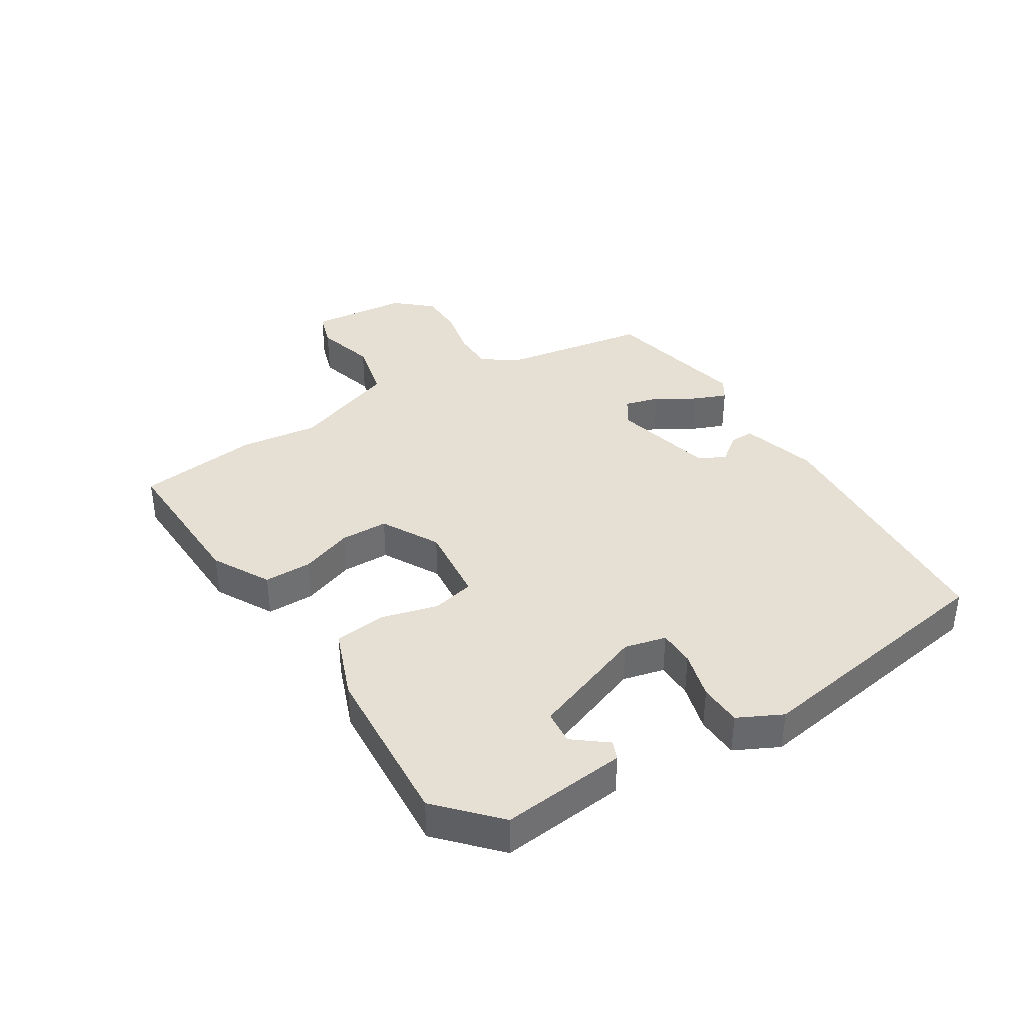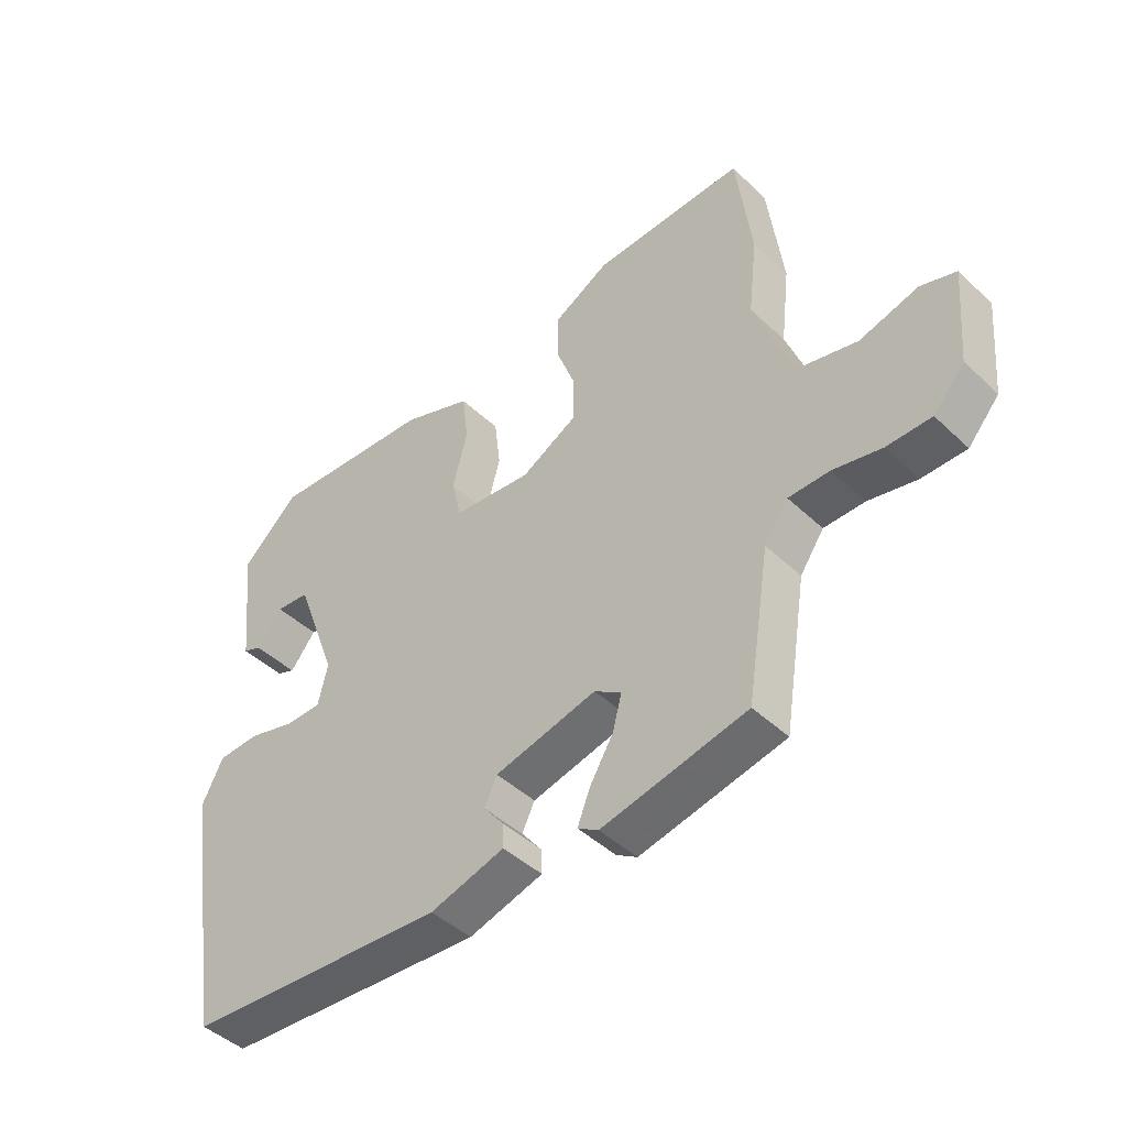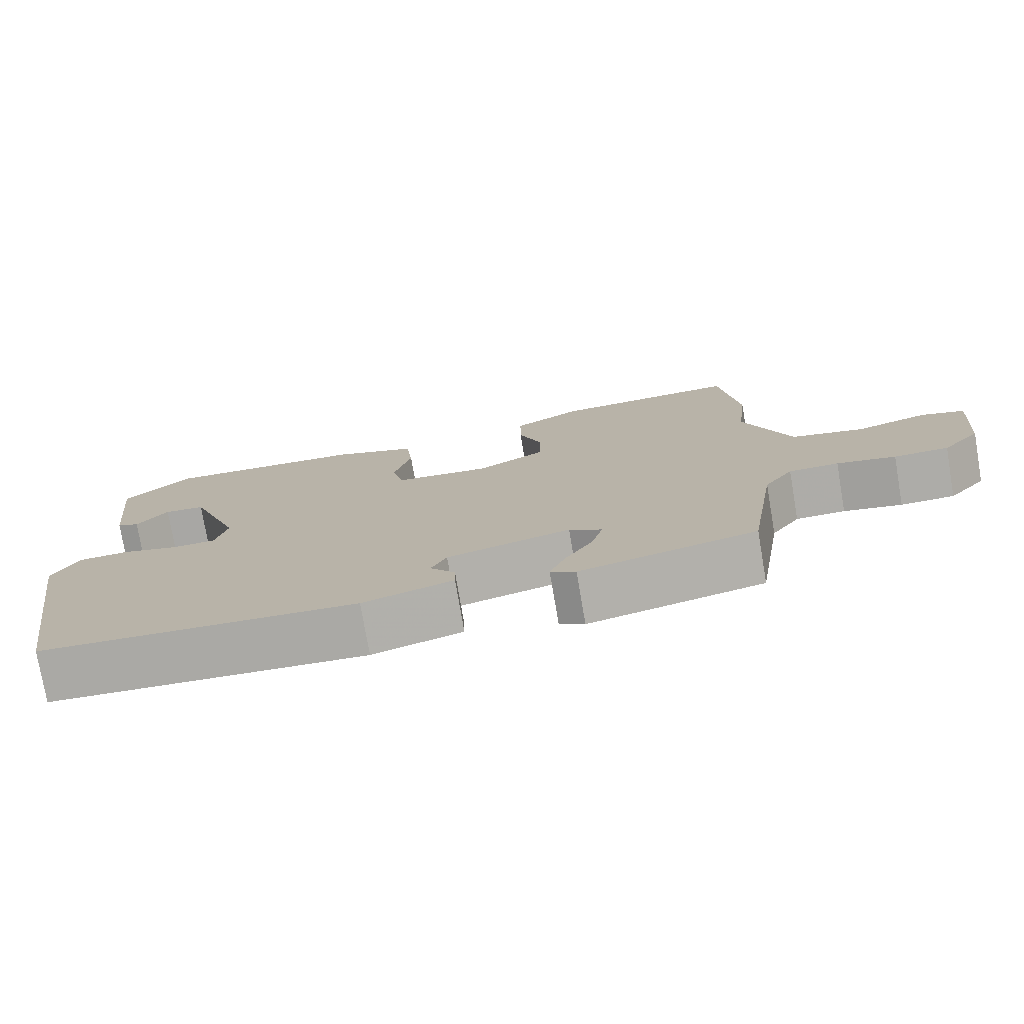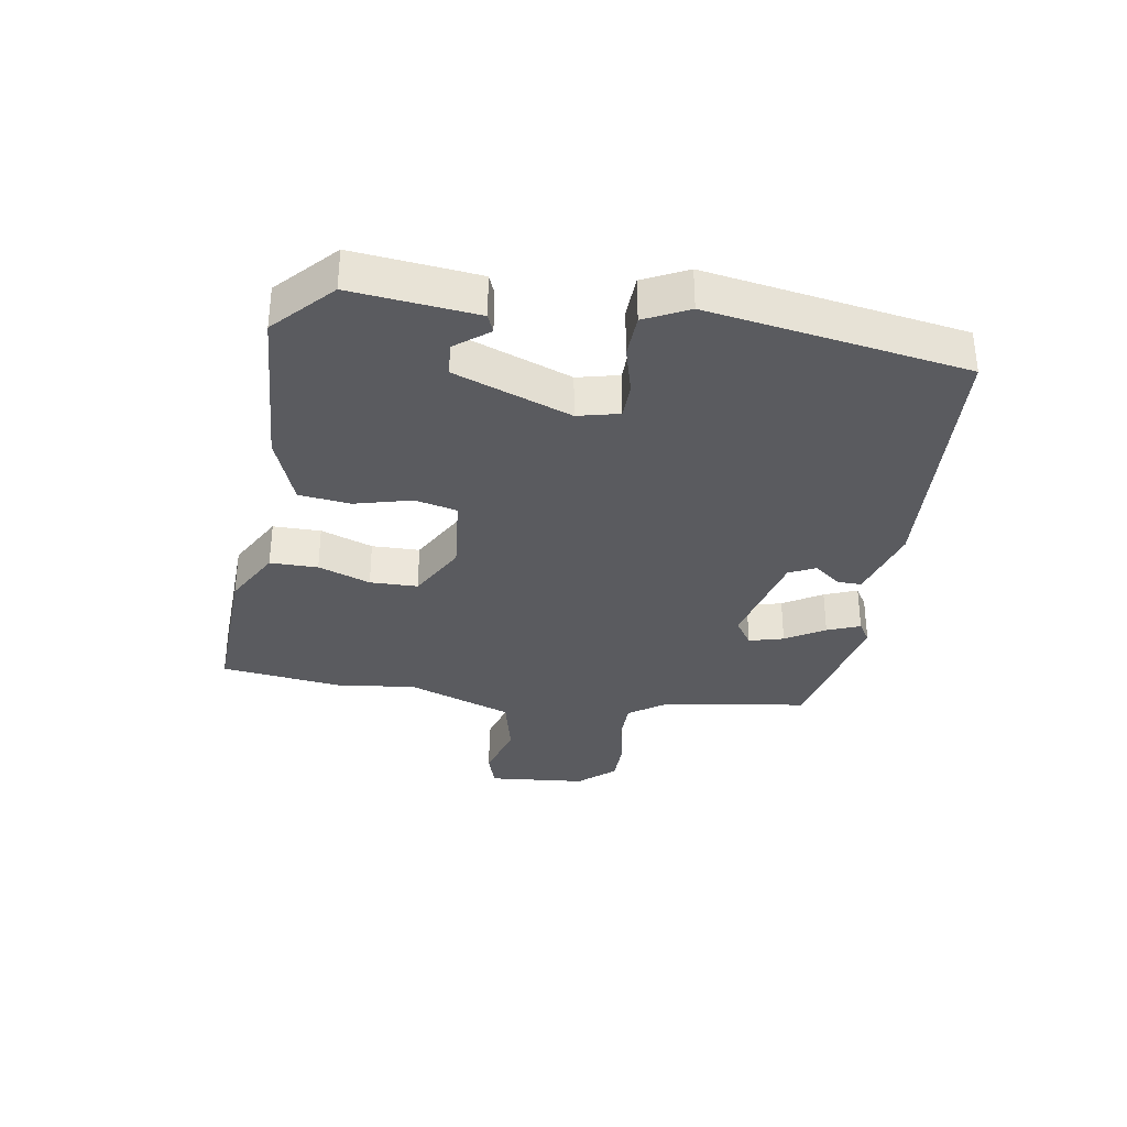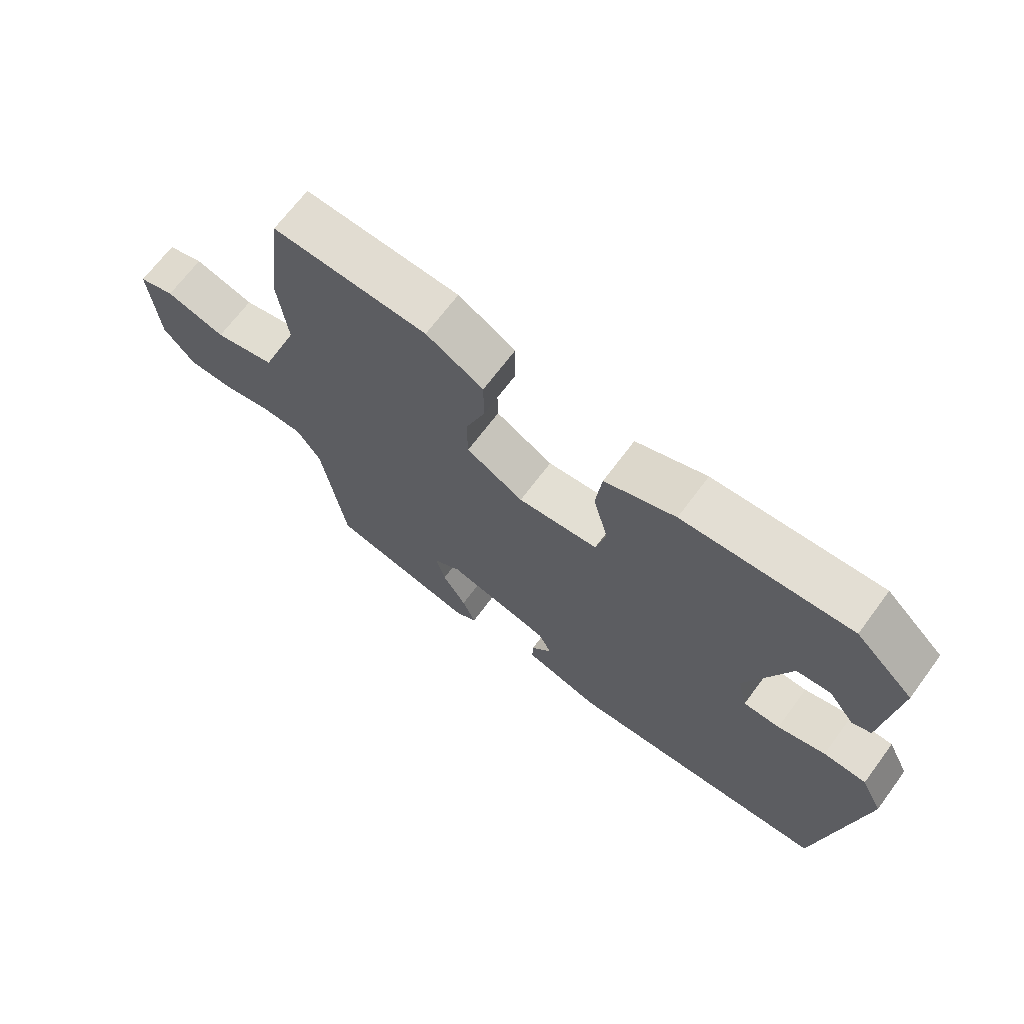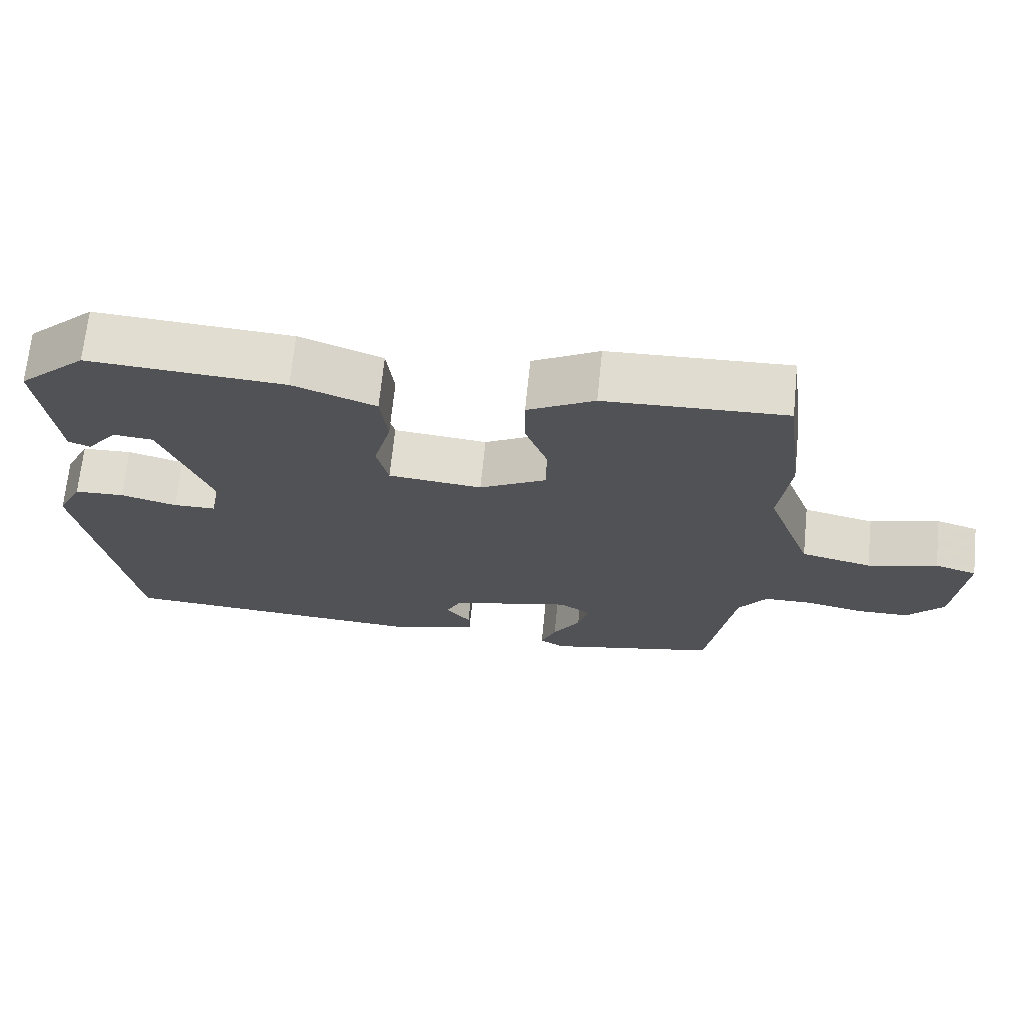
<metadata>
{"format":"obj","ext":"obj","renderer":"f3d","projection":"perspective","resolution":1024,"background":"white","views":[{"elev":37.9,"azim":58.2,"up":"+Y"},{"elev":-44.6,"azim":-137.5,"up":"+Z"},{"elev":-76.5,"azim":-170.3,"up":"+Z"},{"elev":-33.5,"azim":80.8,"up":"+Y"},{"elev":68.1,"azim":36.6,"up":"+Z"},{"elev":69.1,"azim":-174.2,"up":"+Z"}]}
</metadata>
<code>
v -0.524 0.07 0.311
v -0.499 0.07 0.507
v -0.25 0.07 0.497
v -0.158 0.07 0.446
v -0.158 0.07 0.369
v -0.189 0.07 0.285
v -0.188 0.07 0.208
v -0.096 0.07 0.157
v 0.033 0.07 0.17
v 0.049 0.07 0.238
v 0.025 0.07 0.33
v 0.035 0.07 0.413
v 0.149 0.07 0.456
v 0.419 0.07 0.473
v 0.512 0.07 0.386
v 0.49 0.07 0.184
v 0.46 0.07 0.172
v 0.418 0.07 0.226
v 0.363 0.07 0.221
v 0.293 0.07 0.034
v 0.309 0.07 -0.033
v 0.368 0.07 -0.034
v 0.445 0.07 -0.013
v 0.514 0.07 -0.016
v 0.549 0.07 -0.087
v 0.481 0.07 -0.502
v 0.053 0.07 -0.528
v -0.069 0.07 -0.492
v -0.068 0.07 -0.453
v -0.034 0.07 -0.41
v -0.055 0.07 -0.367
v -0.222 0.07 -0.326
v -0.266 0.07 -0.355
v -0.251 0.07 -0.411
v -0.213 0.07 -0.474
v -0.192 0.07 -0.527
v -0.226 0.07 -0.548
v -0.463 0.07 -0.496
v -0.501 0.07 -0.258
v -0.54 0.07 -0.202
v -0.607 0.07 -0.201
v -0.686 0.07 -0.218
v -0.759 0.07 -0.217
v -0.81 0.07 -0.159
v -0.824 0.07 -0.001
v -0.766 0.07 0.017
v -0.67 0.07 -0.01
v -0.572 0.07 0.013
v -0.509 0.07 0.183
v -0.524 0 0.311
v -0.499 0 0.507
v -0.25 0 0.497
v -0.158 0 0.446
v -0.158 0 0.369
v -0.189 0 0.285
v -0.188 0 0.208
v -0.096 0 0.157
v 0.033 0 0.17
v 0.049 0 0.238
v 0.025 0 0.33
v 0.035 0 0.413
v 0.149 0 0.456
v 0.419 0 0.473
v 0.512 0 0.386
v 0.49 0 0.184
v 0.46 0 0.172
v 0.418 0 0.226
v 0.363 0 0.221
v 0.293 0 0.034
v 0.309 0 -0.033
v 0.368 0 -0.034
v 0.445 0 -0.013
v 0.514 0 -0.016
v 0.549 0 -0.087
v 0.481 0 -0.502
v 0.053 0 -0.528
v -0.069 0 -0.492
v -0.068 0 -0.453
v -0.034 0 -0.41
v -0.055 0 -0.367
v -0.222 0 -0.326
v -0.266 0 -0.355
v -0.251 0 -0.411
v -0.213 0 -0.474
v -0.192 0 -0.527
v -0.226 0 -0.548
v -0.463 0 -0.496
v -0.501 0 -0.258
v -0.54 0 -0.202
v -0.607 0 -0.201
v -0.686 0 -0.218
v -0.759 0 -0.217
v -0.81 0 -0.159
v -0.824 0 -0.001
v -0.766 0 0.017
v -0.67 0 -0.01
v -0.572 0 0.013
v -0.509 0 0.183
f 44 45 46 47
f 44 47 48
f 41 42 43 44
f 40 41 44 48
f 39 40 48 49
f 37 38 39 49
f 34 35 36 37
f 33 34 37 49
f 27 28 29 30
f 27 30 31
f 26 27 31
f 25 26 31
f 22 23 24 25
f 21 22 25 31
f 20 21 31 32
f 15 16 17 18
f 15 18 19
f 14 15 19
f 10 11 12 13
f 9 10 13 14
f 3 4 5 6
f 3 6 7
f 2 3 7
f 1 2 7
f 49 1 7 8
f 32 33 49 8
f 9 14 19 20
f 8 9 20 32
f 96 95 94 93
f 97 96 93
f 93 92 91 90
f 97 93 90 89
f 98 97 89 88
f 98 88 87 86
f 86 85 84 83
f 98 86 83 82
f 79 78 77 76
f 80 79 76
f 80 76 75
f 80 75 74
f 74 73 72 71
f 80 74 71 70
f 81 80 70 69
f 67 66 65 64
f 68 67 64
f 68 64 63
f 62 61 60 59
f 63 62 59 58
f 55 54 53 52
f 56 55 52
f 56 52 51
f 56 51 50
f 57 56 50 98
f 57 98 82 81
f 69 68 63 58
f 81 69 58 57
f 1 50 51 2
f 2 51 52 3
f 3 52 53 4
f 4 53 54 5
f 5 54 55 6
f 6 55 56 7
f 7 56 57 8
f 8 57 58 9
f 9 58 59 10
f 10 59 60 11
f 11 60 61 12
f 12 61 62 13
f 13 62 63 14
f 14 63 64 15
f 15 64 65 16
f 16 65 66 17
f 17 66 67 18
f 18 67 68 19
f 19 68 69 20
f 20 69 70 21
f 21 70 71 22
f 22 71 72 23
f 23 72 73 24
f 24 73 74 25
f 25 74 75 26
f 26 75 76 27
f 27 76 77 28
f 28 77 78 29
f 29 78 79 30
f 30 79 80 31
f 31 80 81 32
f 32 81 82 33
f 33 82 83 34
f 34 83 84 35
f 35 84 85 36
f 36 85 86 37
f 37 86 87 38
f 38 87 88 39
f 39 88 89 40
f 40 89 90 41
f 41 90 91 42
f 42 91 92 43
f 43 92 93 44
f 44 93 94 45
f 45 94 95 46
f 46 95 96 47
f 47 96 97 48
f 48 97 98 49
f 49 98 50 1

</code>
